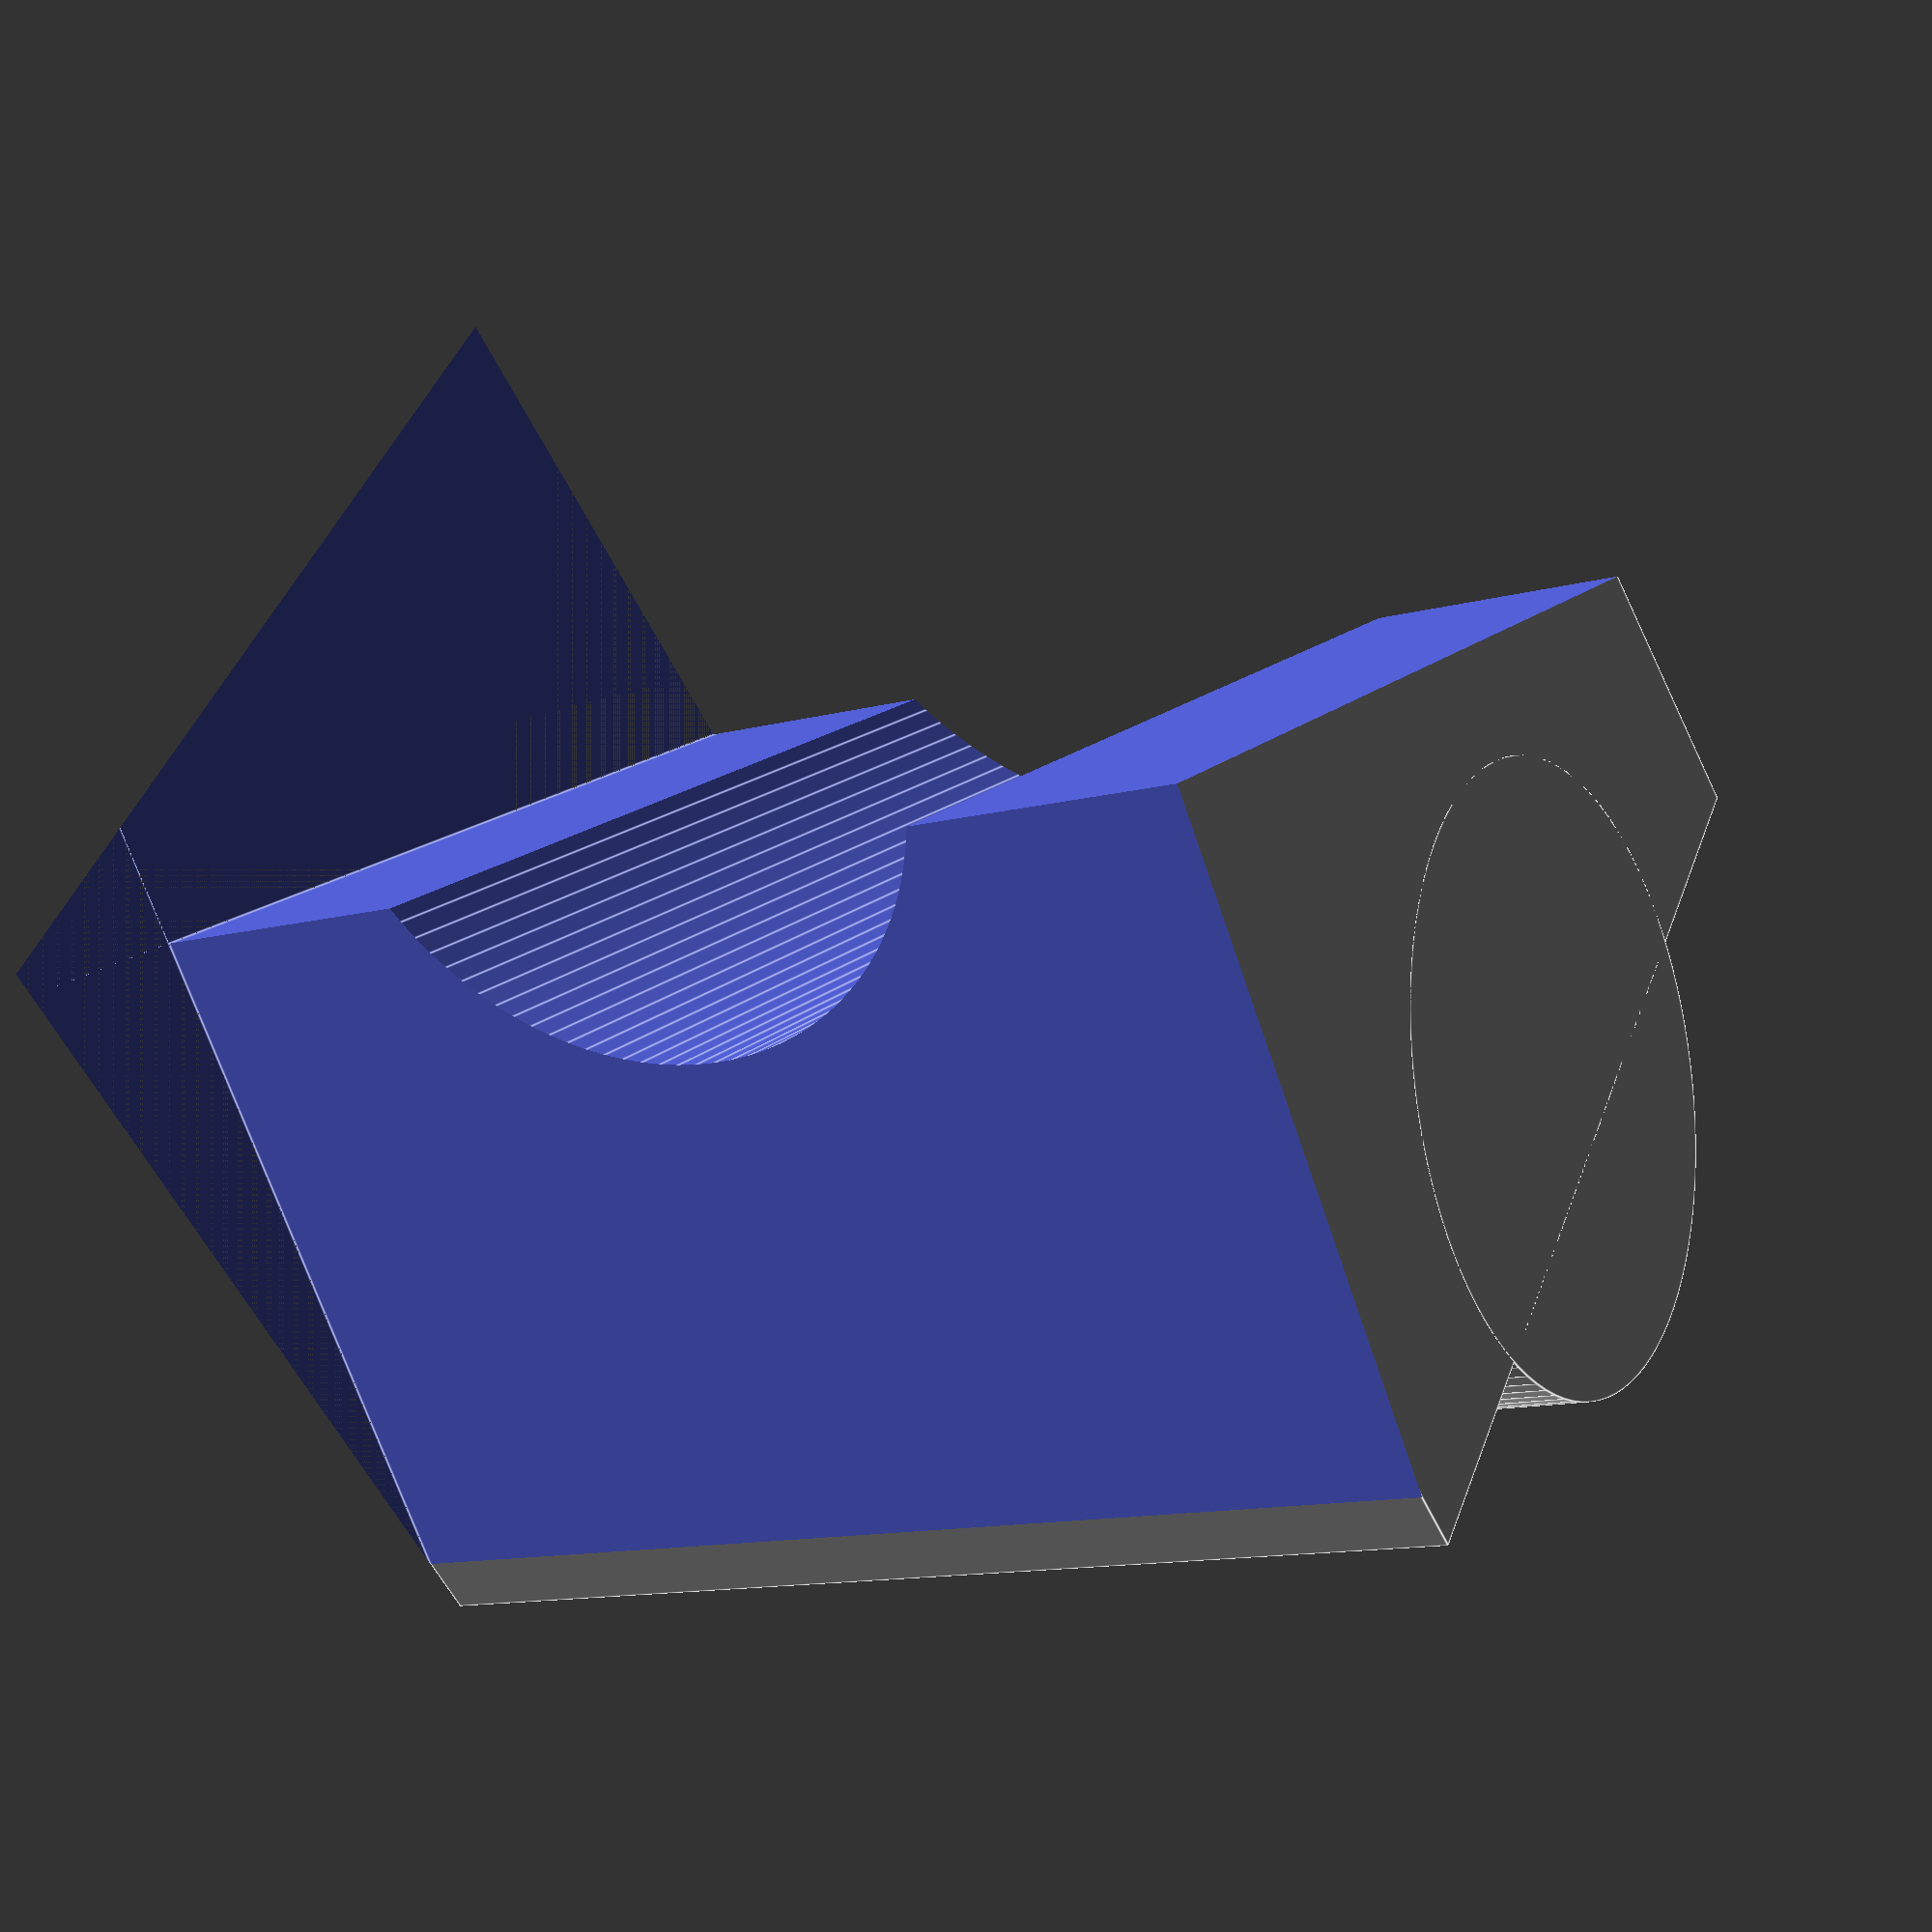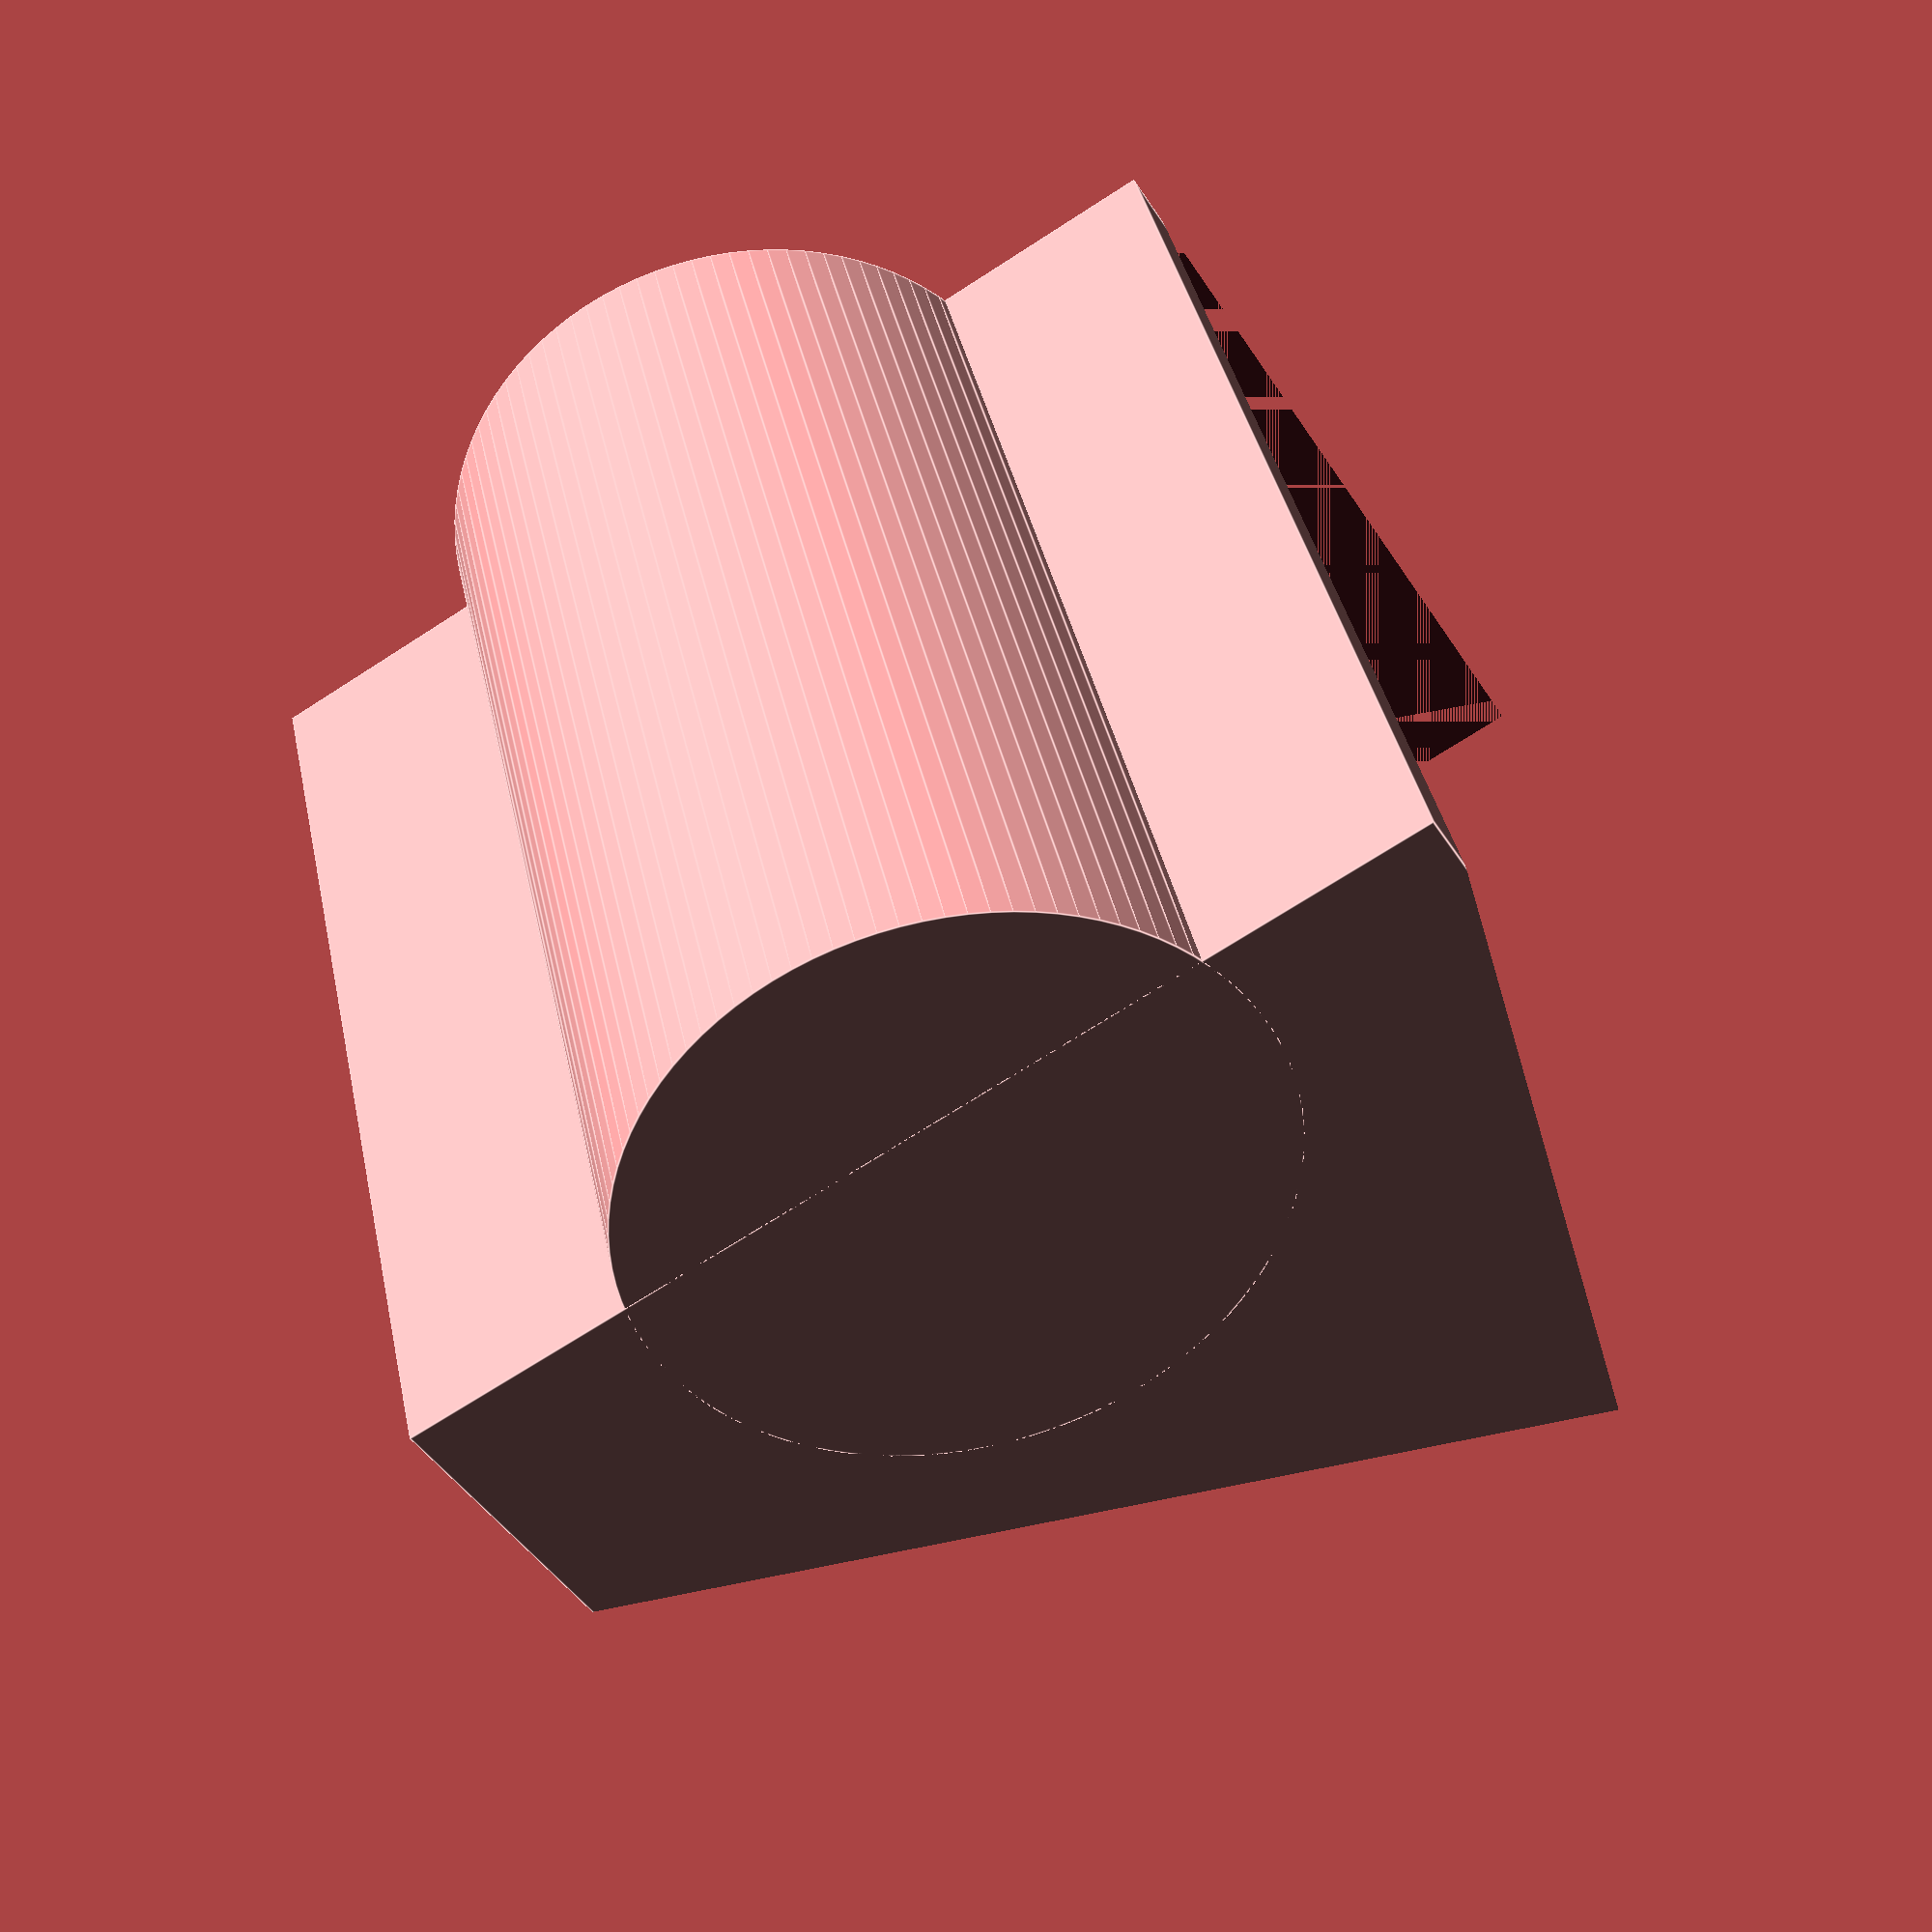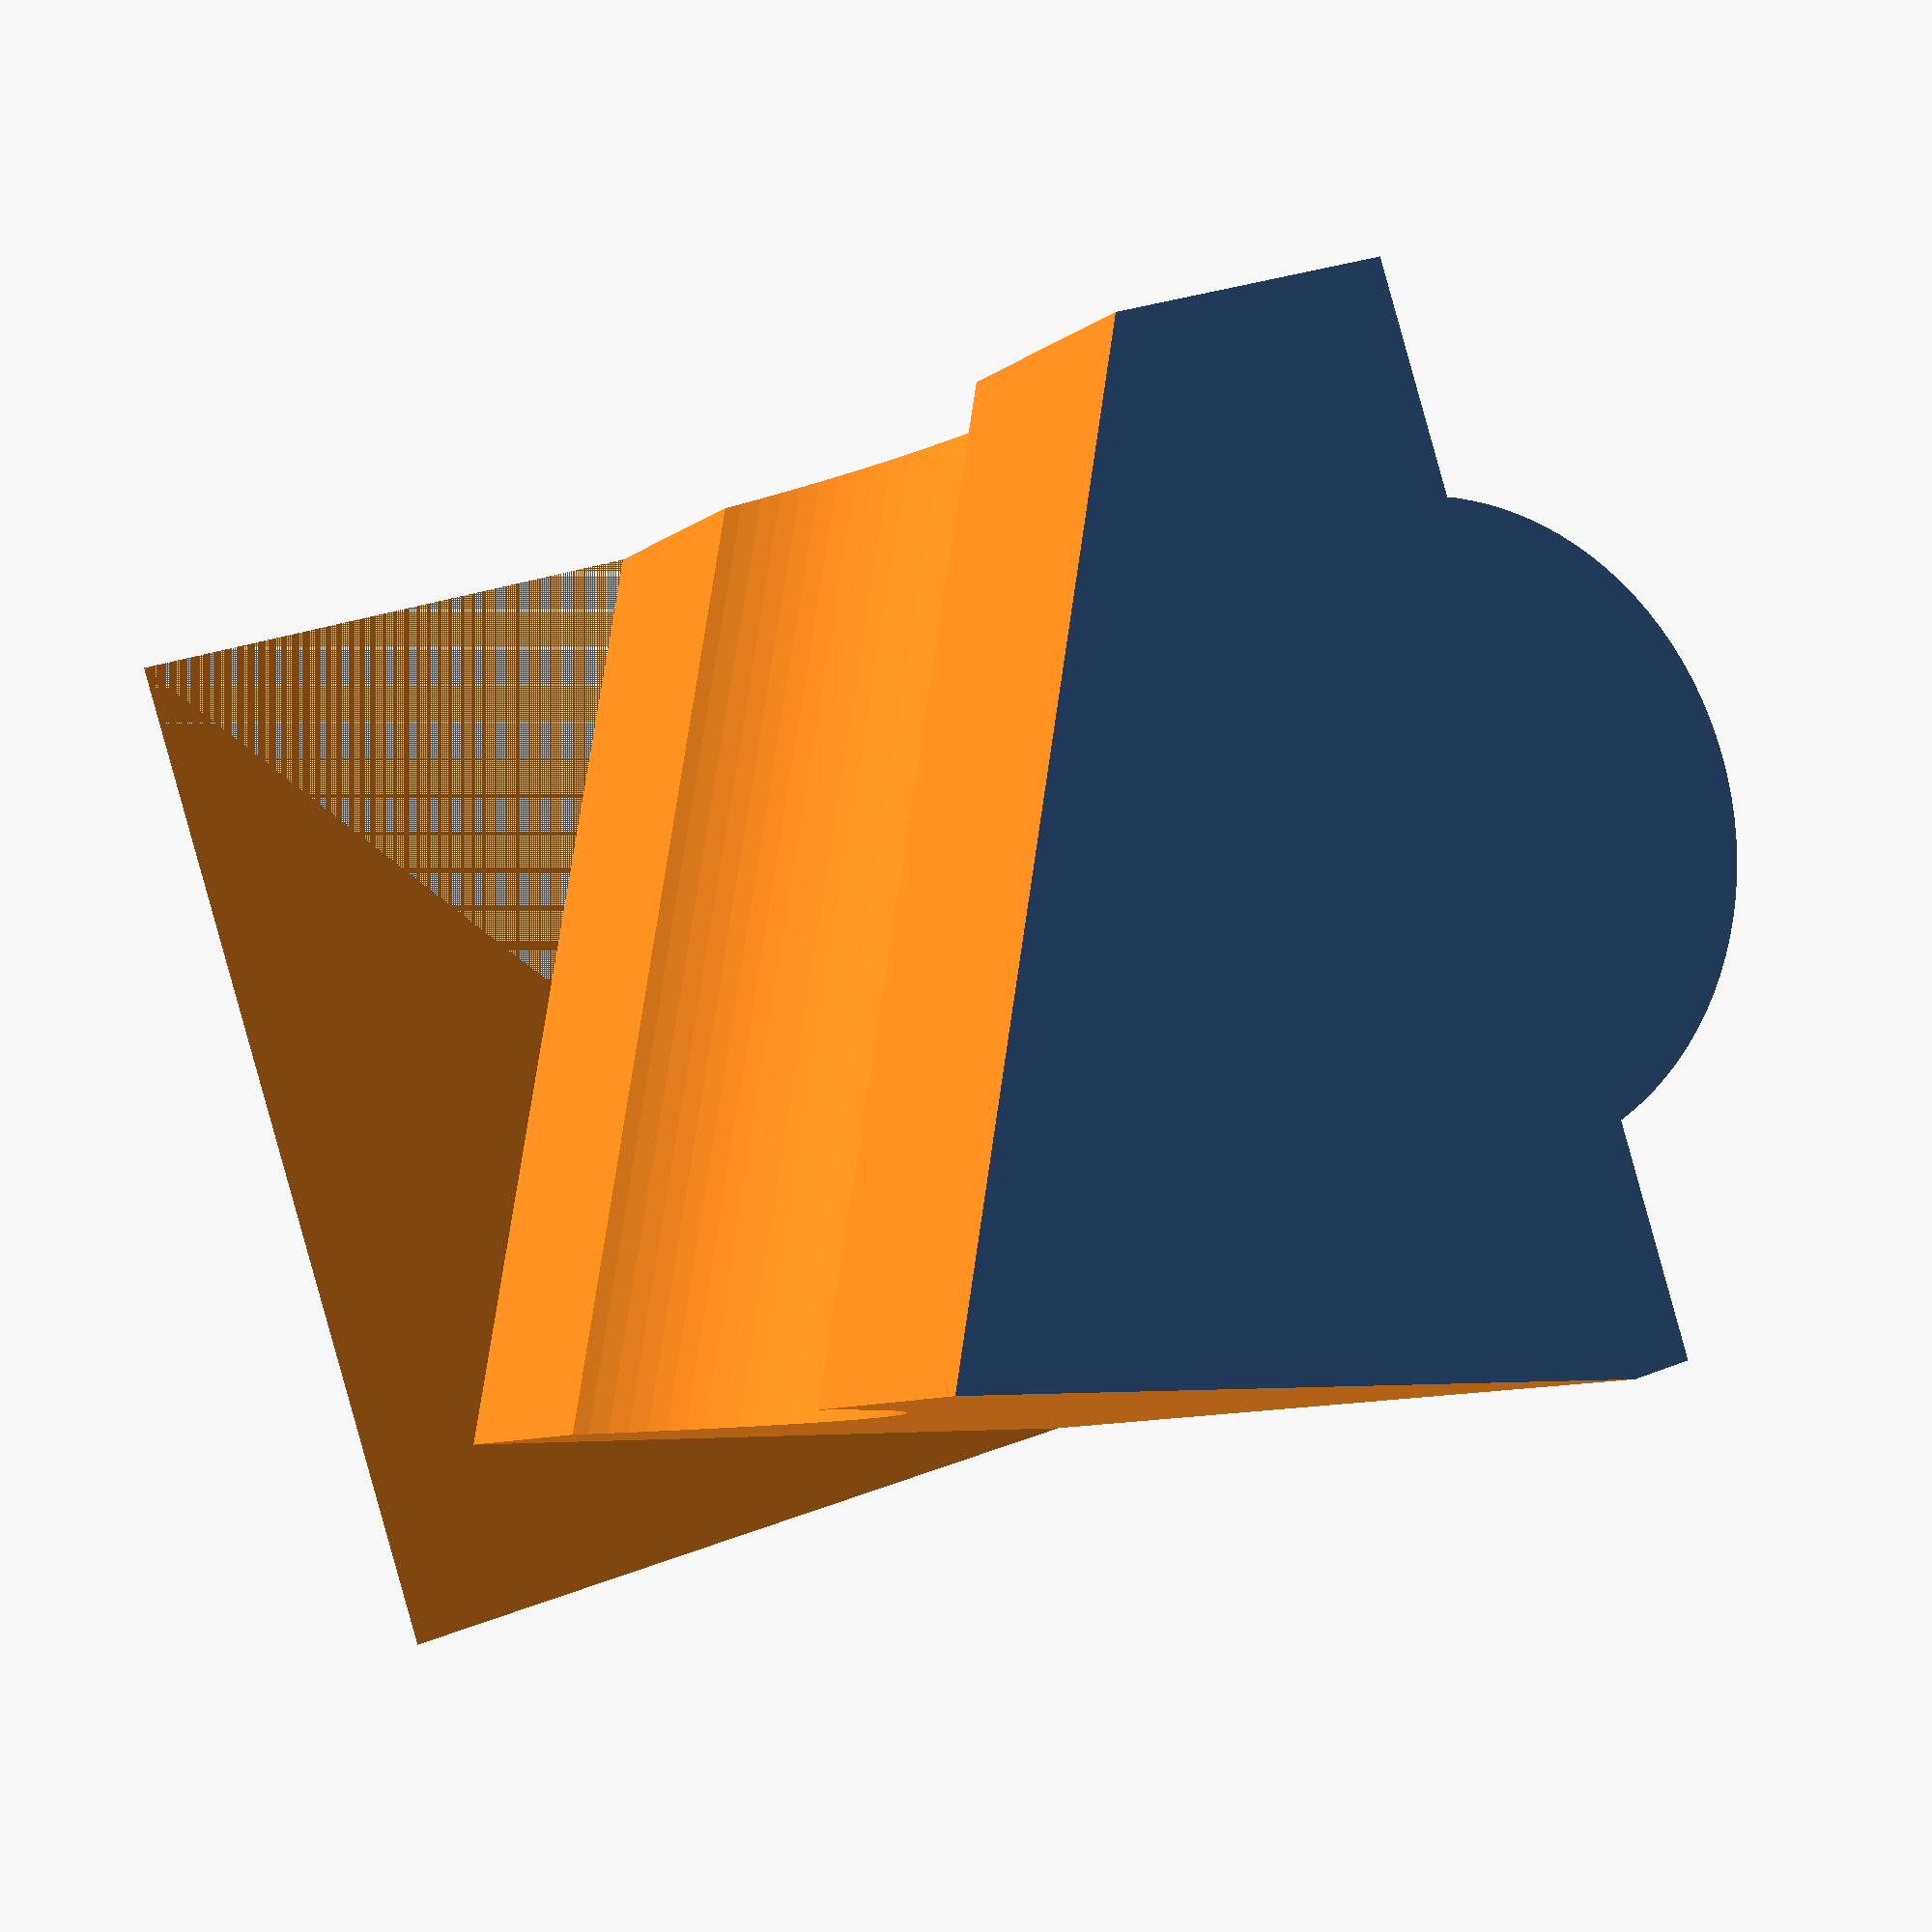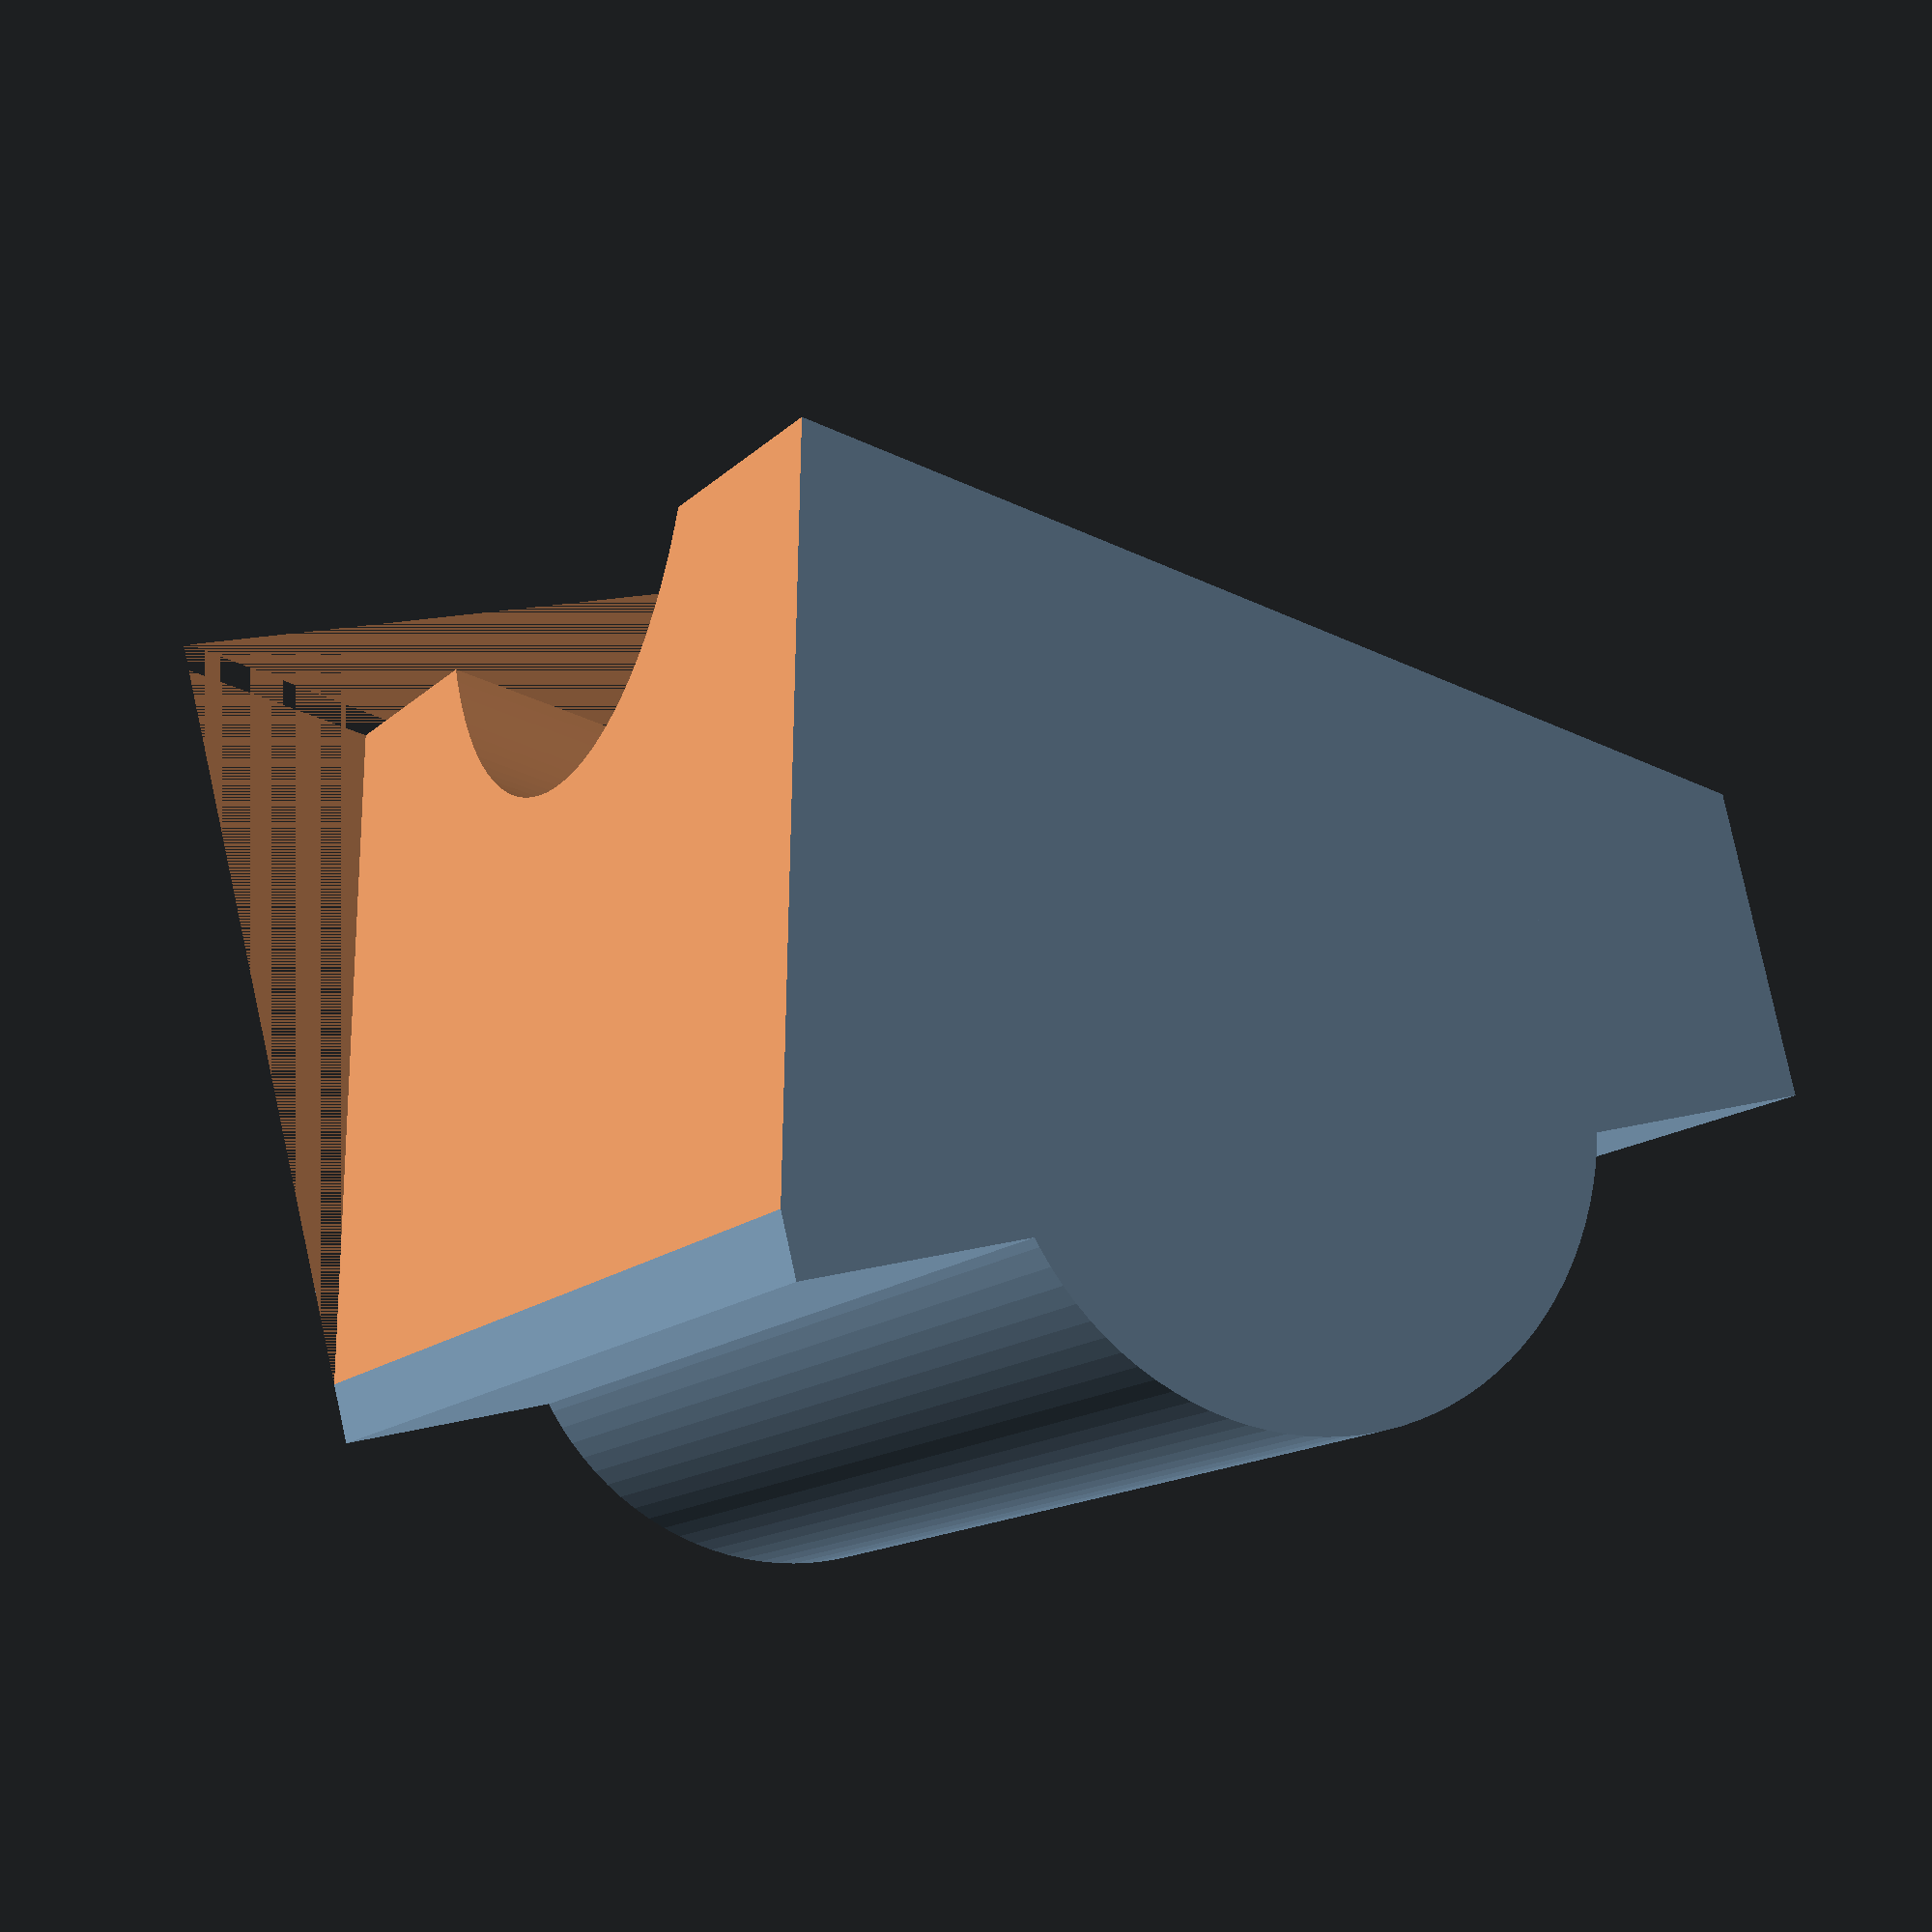
<openscad>
$fn = 100;

hoehe = 90;
breite = 85;
rohr_durchmesser = 50;
einrueck_hoch = 7;
abstand = 62;
difference(){
    union(){
        cube([breite,abstand + einrueck_hoch, hoehe]);   
        translate([breite/2, einrueck_hoch, 0]){
            cylinder(hoehe, rohr_durchmesser/2, rohr_durchmesser/2);
            }        
        }
    union(){
        rotate([27, 90, 0]){
            translate([-hoehe/2, abstand + einrueck_hoch, -30]){
                cylinder(200, rohr_durchmesser/2, rohr_durchmesser/2);
            }
        }
        translate([-20, abstand+15, 0]){
            rotate([0, 0, -27]){
                cube([200,100, 100]);
                }
            }
        translate([-195, 50, 0]){
            rotate([0, 0, -15]){
                cube([200,100, 100]);
                }
            }
        }
    }


</openscad>
<views>
elev=12.6 azim=308.1 roll=302.6 proj=p view=edges
elev=321.6 azim=148.9 roll=348.5 proj=p view=edges
elev=8.0 azim=252.4 roll=332.9 proj=p view=solid
elev=13.3 azim=346.1 roll=333.5 proj=p view=wireframe
</views>
